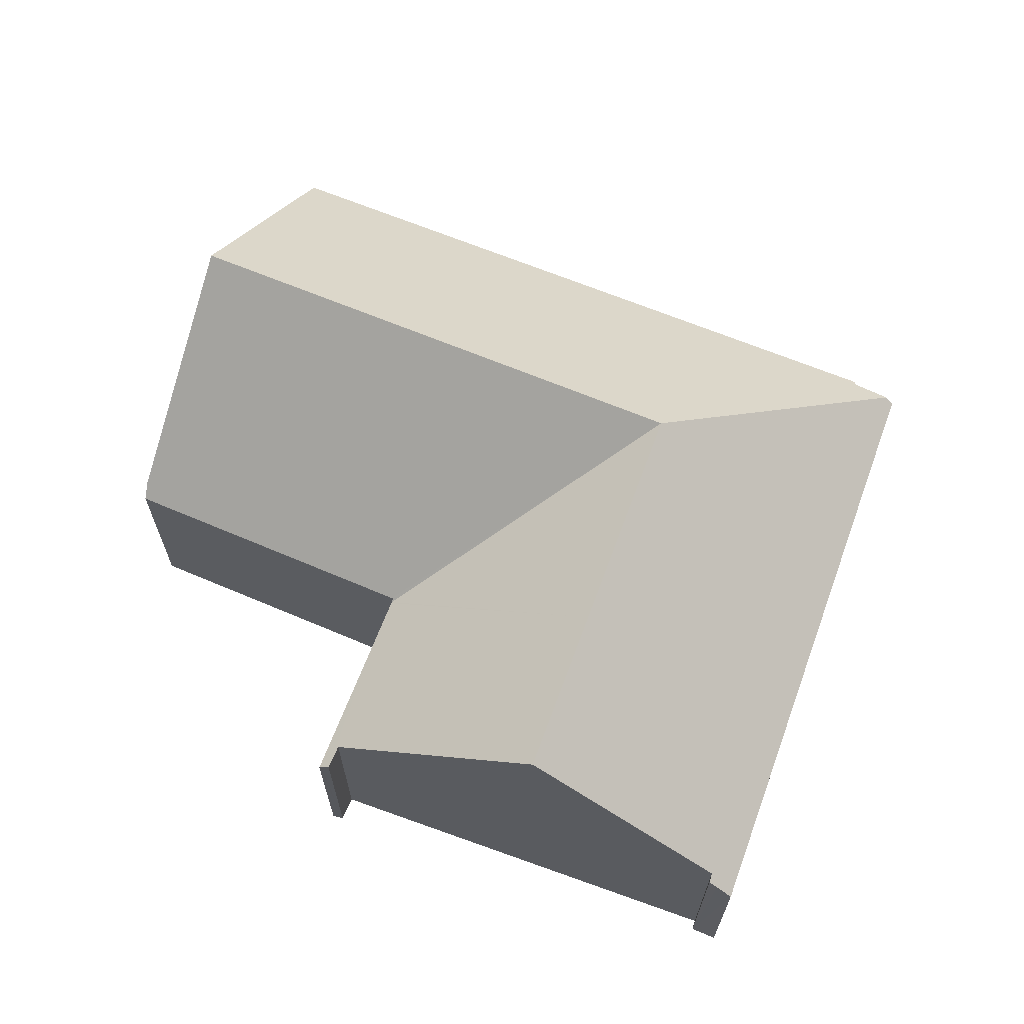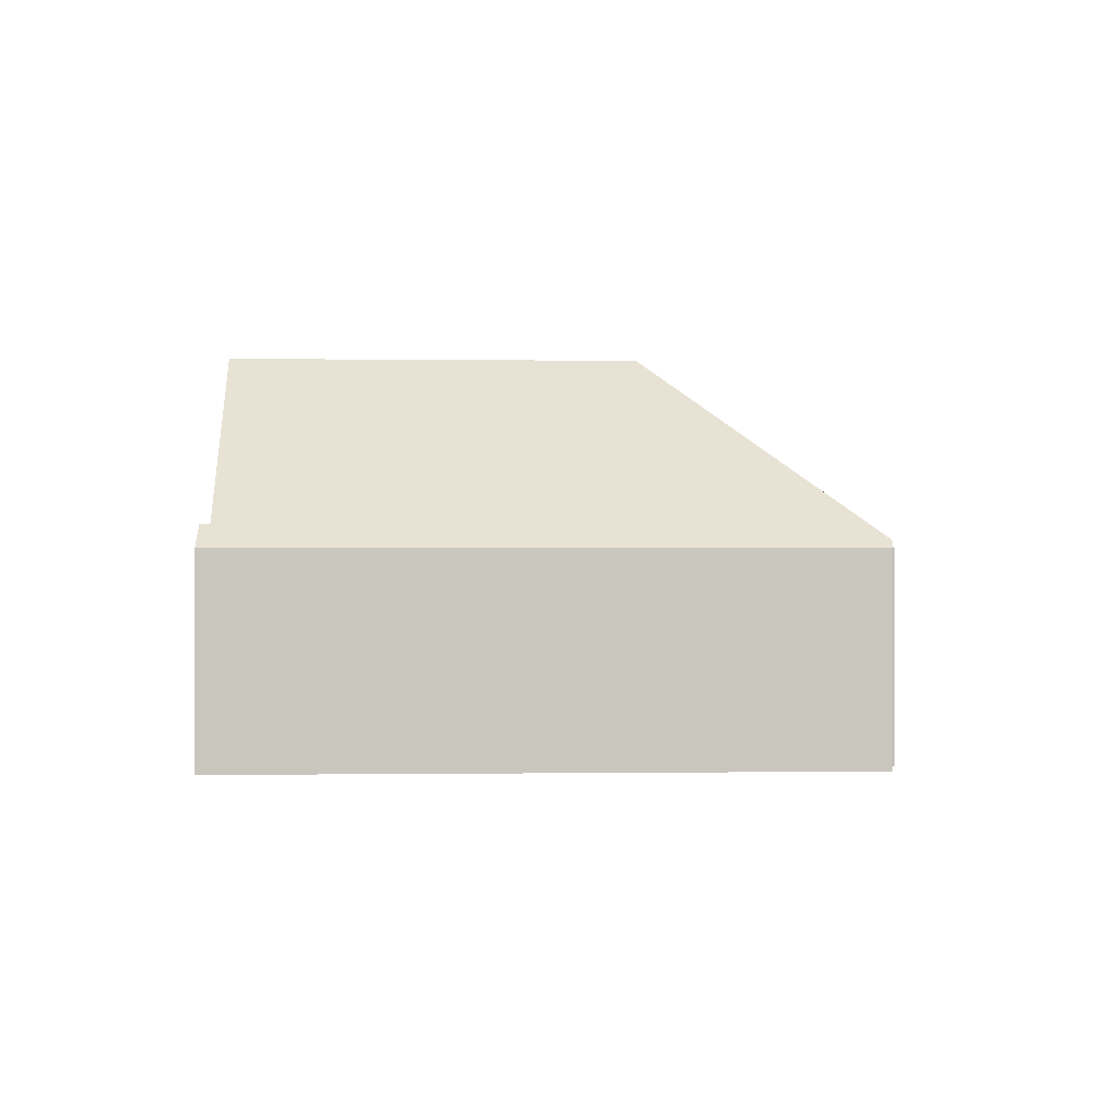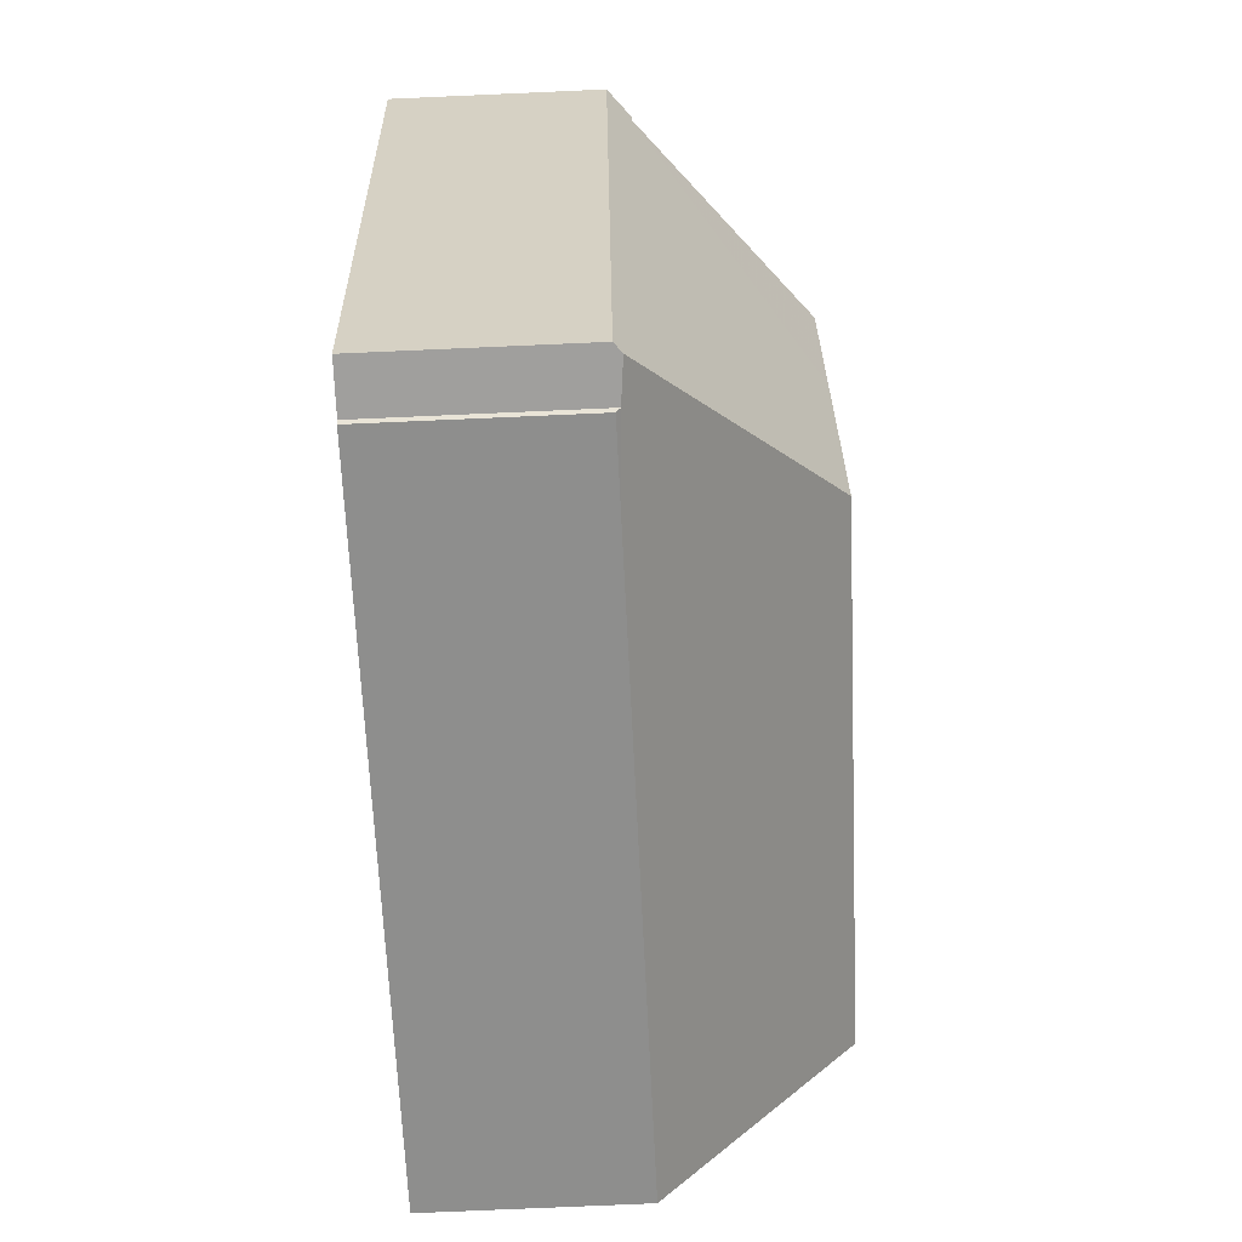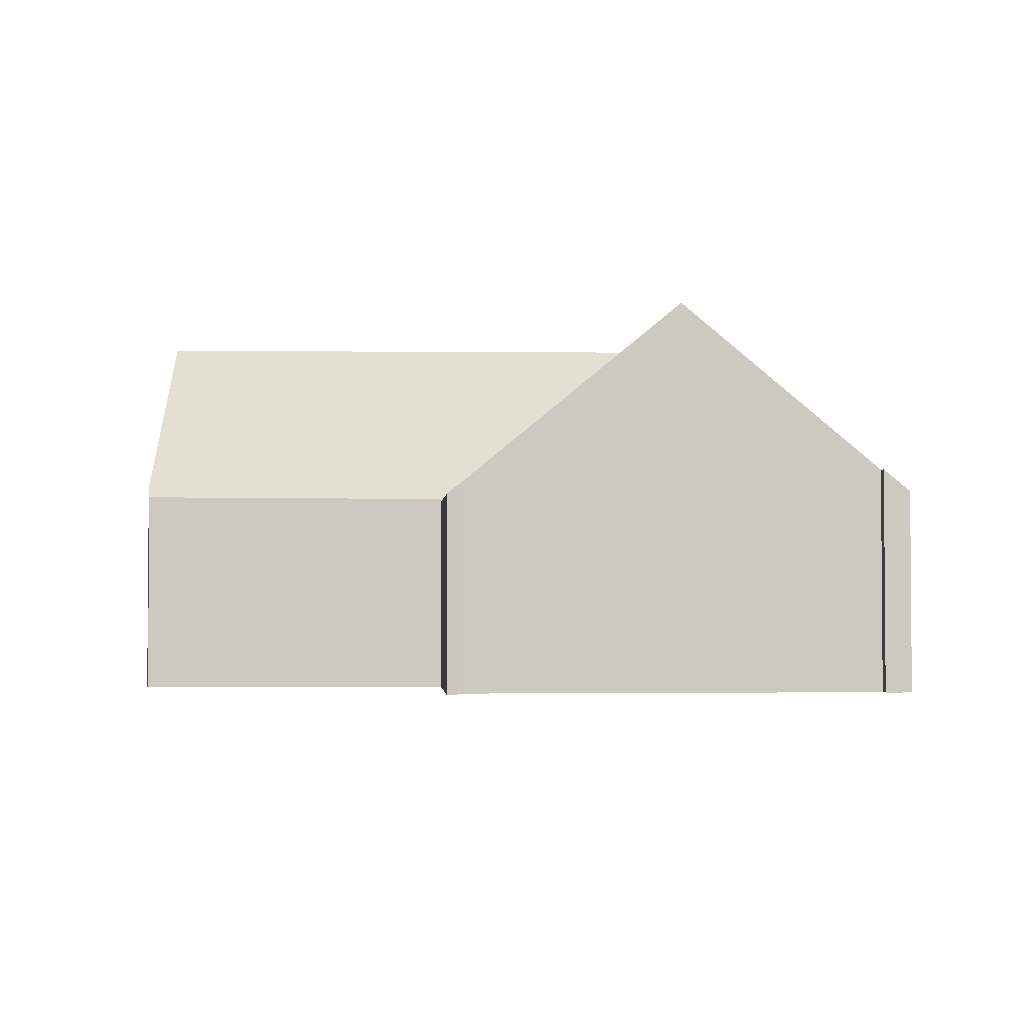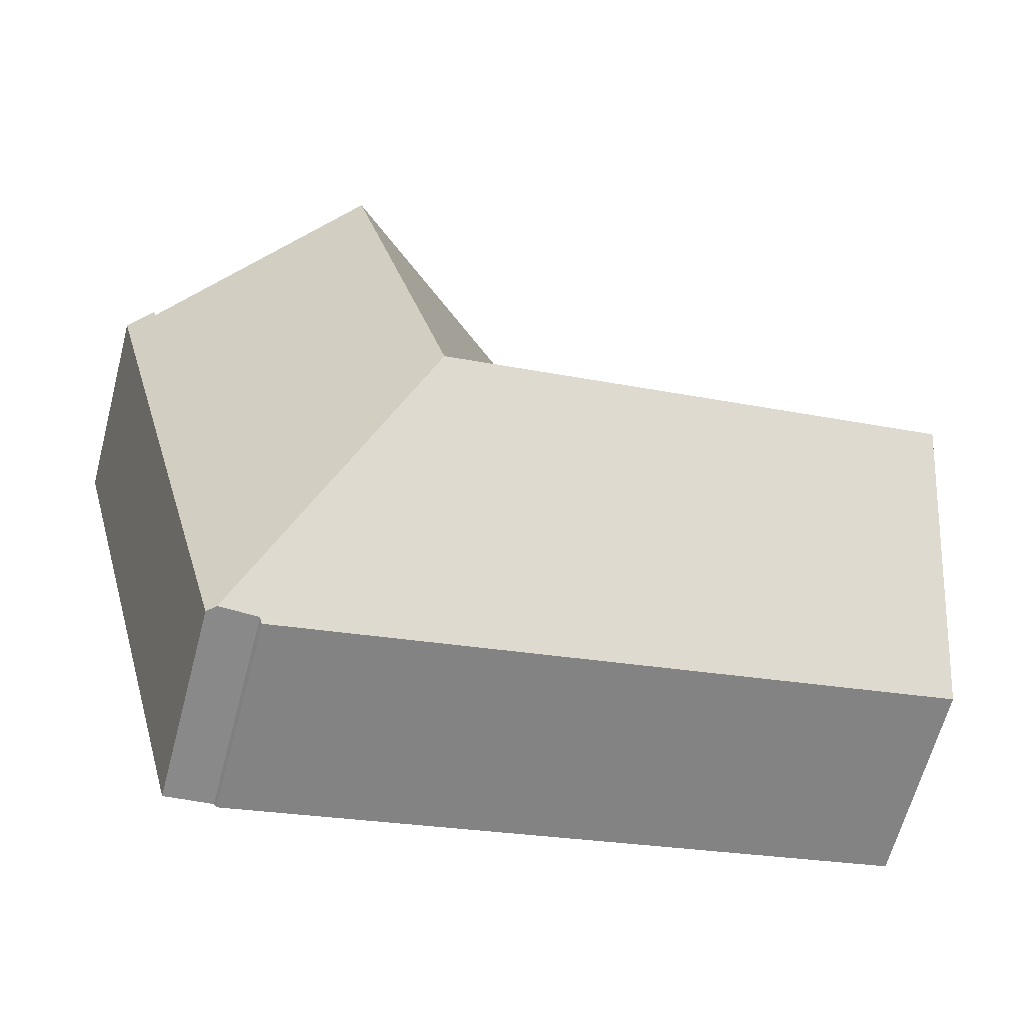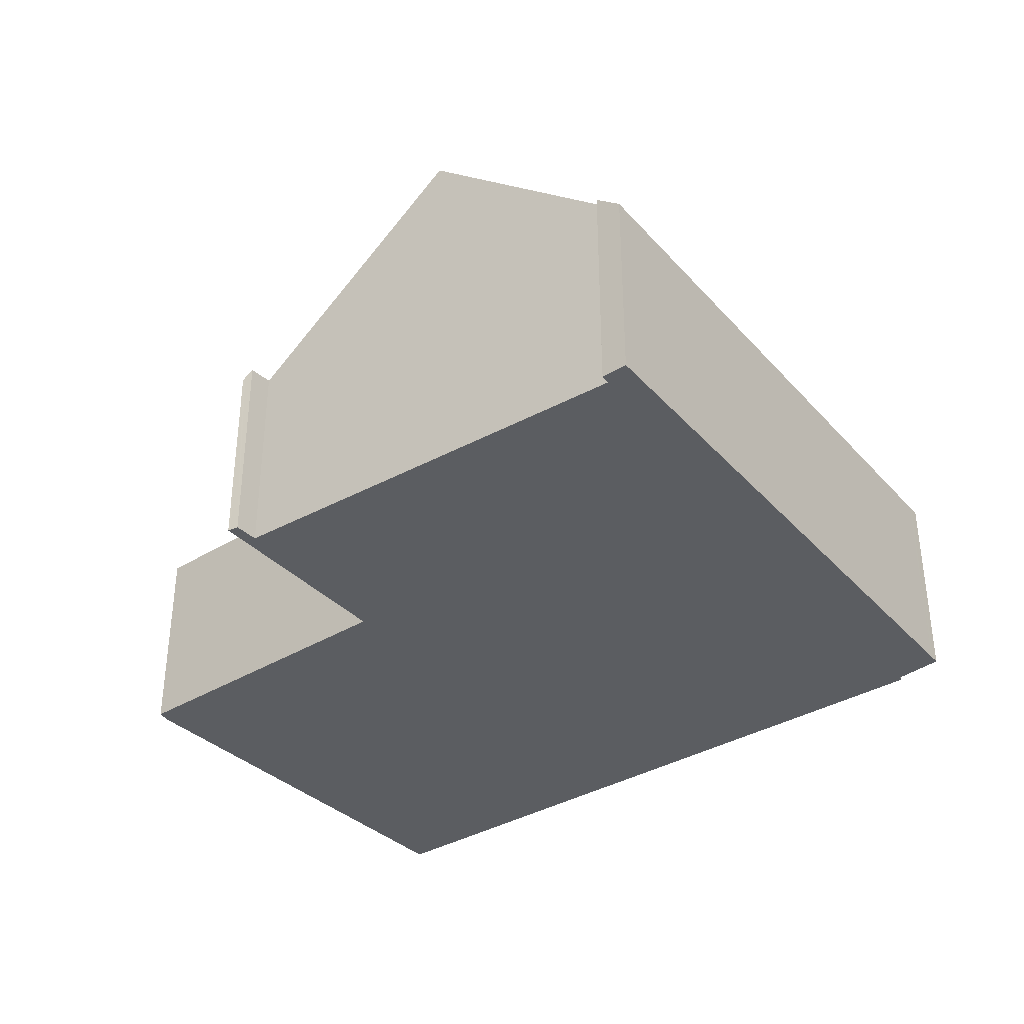
<metadata>
{"format":"obj","ext":"obj","renderer":"f3d","projection":"perspective","resolution":1024,"background":"white","views":[{"elev":66.1,"azim":35.5,"up":"+Y"},{"elev":-0.2,"azim":102.1,"up":"+Y"},{"elev":-77.8,"azim":92.5,"up":"+Z"},{"elev":-2.7,"azim":10.8,"up":"+Y"},{"elev":-64.4,"azim":165.1,"up":"+Z"},{"elev":-35.9,"azim":51.1,"up":"+Y"}]}
</metadata>
<code>
v  13.19 4.431 -3.073
v  15.07 4.505 -3.404
v  15.01 4.42 -3.498
v  12.51 8.558 2.274
v  15.94 4.582 -3.502
v  6.175 4.475 -1.439
v  7.503 8.558 3.402
v  0 4.514 2.764e-16
v  1.045 8.558 4.855
v  8.897 4.362 8.371
v  8.878 4.424 8.296
v  8.849 4.424 8.302
v  2.167 4.456 9.766
v  2.038 4.715 9.47
v  13.89 8.558 7.277
v  8.904 4.361 8.398
v  10.07 4.338 12.74
v  9.279 4.338 9.869
v  10.02 4.293 12.77
v  10.25 4.495 12.67
v  10.13 4.519 12.14
v  14.86 8.558 10.82
v  19.4 4.727 9.775
v  19.14 4.902 9.617
v  19.2 4.894 9.818
v  19.77 4.42 9.695
v  18.8 4.42 6.172
v  16.22 4.42 -3.236
v  16.19 4.42 -3.328
v  16.14 4.42 -3.524
v  10.13 -7.435e-16 12.14
v  10.25 -7.76e-16 12.67
v  19.77 -5.936e-16 9.695
v  18.8 -3.779e-16 6.172
v  16.22 1.981e-16 -3.236
v  16.19 2.038e-16 -3.328
v  16.14 2.158e-16 -3.524
v  14.86 -6.624e-16 10.82
v  19.14 -5.889e-16 9.617
v  19.2 -6.012e-16 9.818
v  19.4 -5.985e-16 9.775
v  2.167 -5.98e-16 9.766
v  8.849 -5.084e-16 8.302
v  8.878 -5.08e-16 8.296
v  10.07 -7.803e-16 12.74
v  10.02 -7.816e-16 12.77
v  0 0 0
v  1.045 -2.973e-16 4.855
v  2.038 -5.799e-16 9.47
v  8.897 -5.126e-16 8.371
v  8.904 -5.142e-16 8.398
v  9.279 -6.043e-16 9.869
v  15.07 2.084e-16 -3.404
v  15.94 2.144e-16 -3.502
v  15.01 2.142e-16 -3.498
v  13.19 1.882e-16 -3.073
v  6.175 8.811e-17 -1.439
g defaultobject
f 1 2 3
f 2 4 5
f 4 2 1
f 4 1 6
f 4 6 7
f 7 6 8
f 7 8 9
f 10 4 11
f 12 11 4
f 13 12 4
f 7 13 4
f 9 13 7
f 14 13 9
f 15 10 16
f 4 10 15
f 17 18 19
f 18 17 20
f 18 20 21
f 18 21 22
f 18 22 16
f 16 22 15
f 23 24 25
f 24 23 26
f 24 26 27
f 24 27 15
f 15 27 4
f 4 27 28
f 4 28 5
f 5 28 29
f 5 29 30
f 15 22 24
f 20 31 21
f 31 20 32
f 33 27 26
f 27 33 34
f 27 34 28
f 28 34 35
f 28 35 29
f 29 35 30
f 30 35 36
f 30 36 37
f 31 22 21
f 22 31 24
f 24 31 38
f 24 38 39
f 40 23 25
f 23 40 26
f 26 40 33
f 33 40 41
f 42 12 13
f 12 42 43
f 12 43 11
f 11 43 44
f 17 32 20
f 32 17 19
f 32 19 45
f 45 19 46
f 39 25 24
f 25 39 40
f 47 9 8
f 9 47 14
f 14 47 48
f 14 48 49
f 44 10 11
f 10 44 16
f 16 44 18
f 18 44 19
f 19 44 50
f 19 50 46
f 46 50 51
f 46 51 52
f 30 2 5
f 2 30 53
f 53 30 37
f 53 37 54
f 55 1 3
f 1 55 6
f 6 55 56
f 6 56 57
f 6 57 8
f 8 57 47
f 53 3 2
f 3 53 55
f 49 13 14
f 13 49 42
f 57 48 47
f 48 57 56
f 48 56 49
f 49 56 42
f 42 56 43
f 43 56 55
f 43 55 53
f 43 53 54
f 43 54 37
f 43 37 36
f 43 36 35
f 43 35 34
f 43 34 44
f 44 34 51
f 51 34 52
f 52 34 31
f 31 34 38
f 38 34 39
f 39 34 33
f 39 33 40
f 40 33 41
f 31 46 52
f 46 31 45
f 45 31 32

</code>
